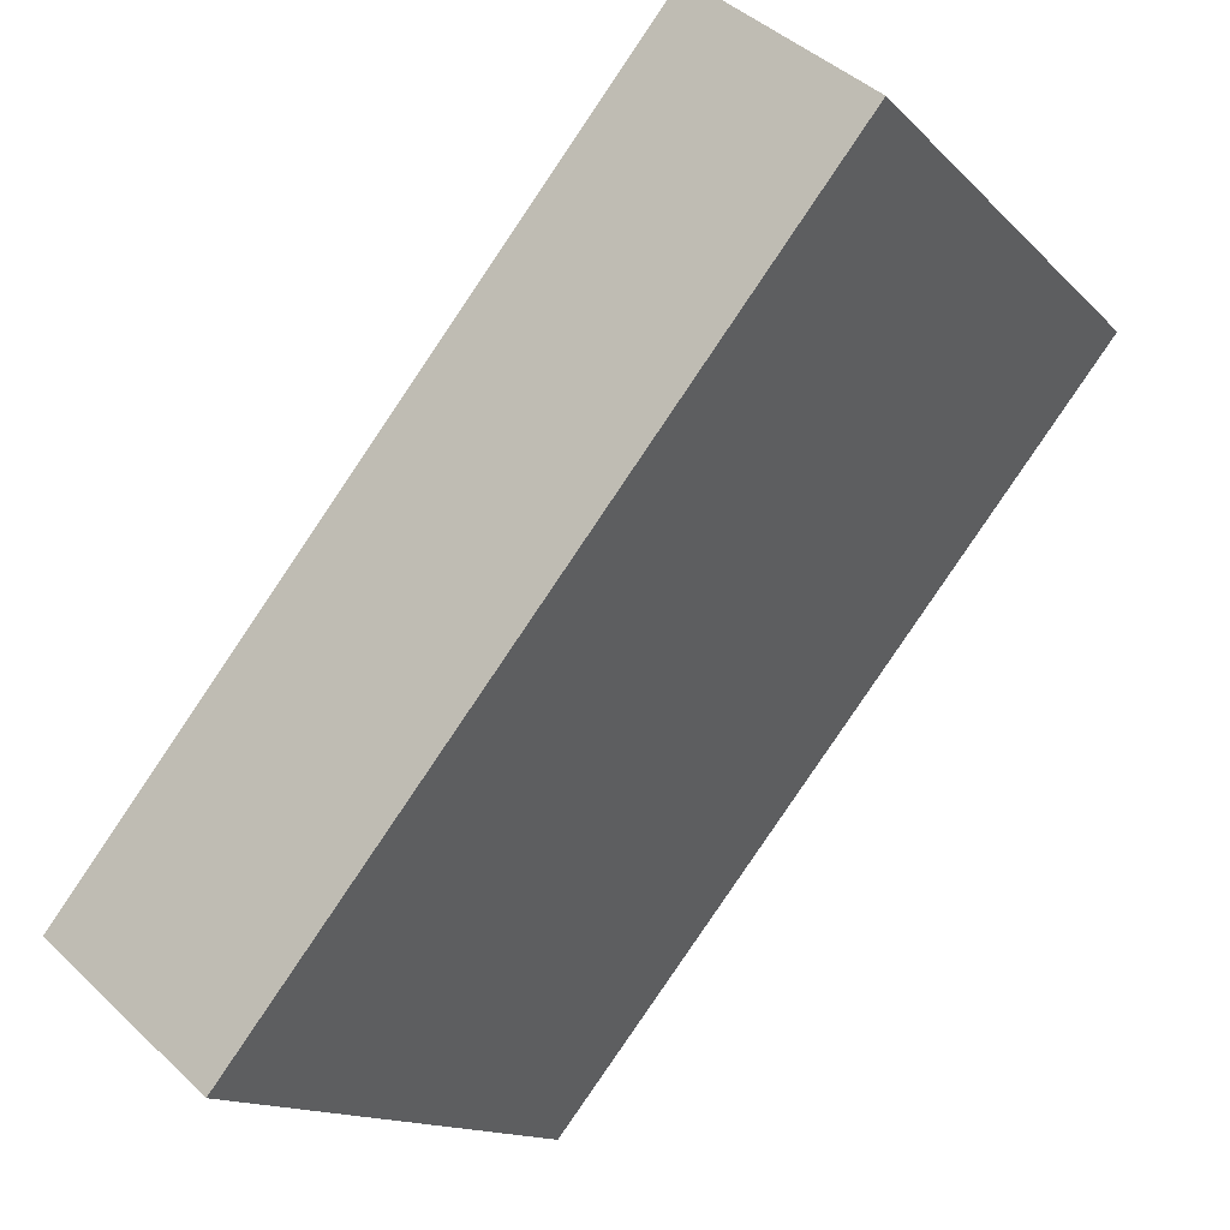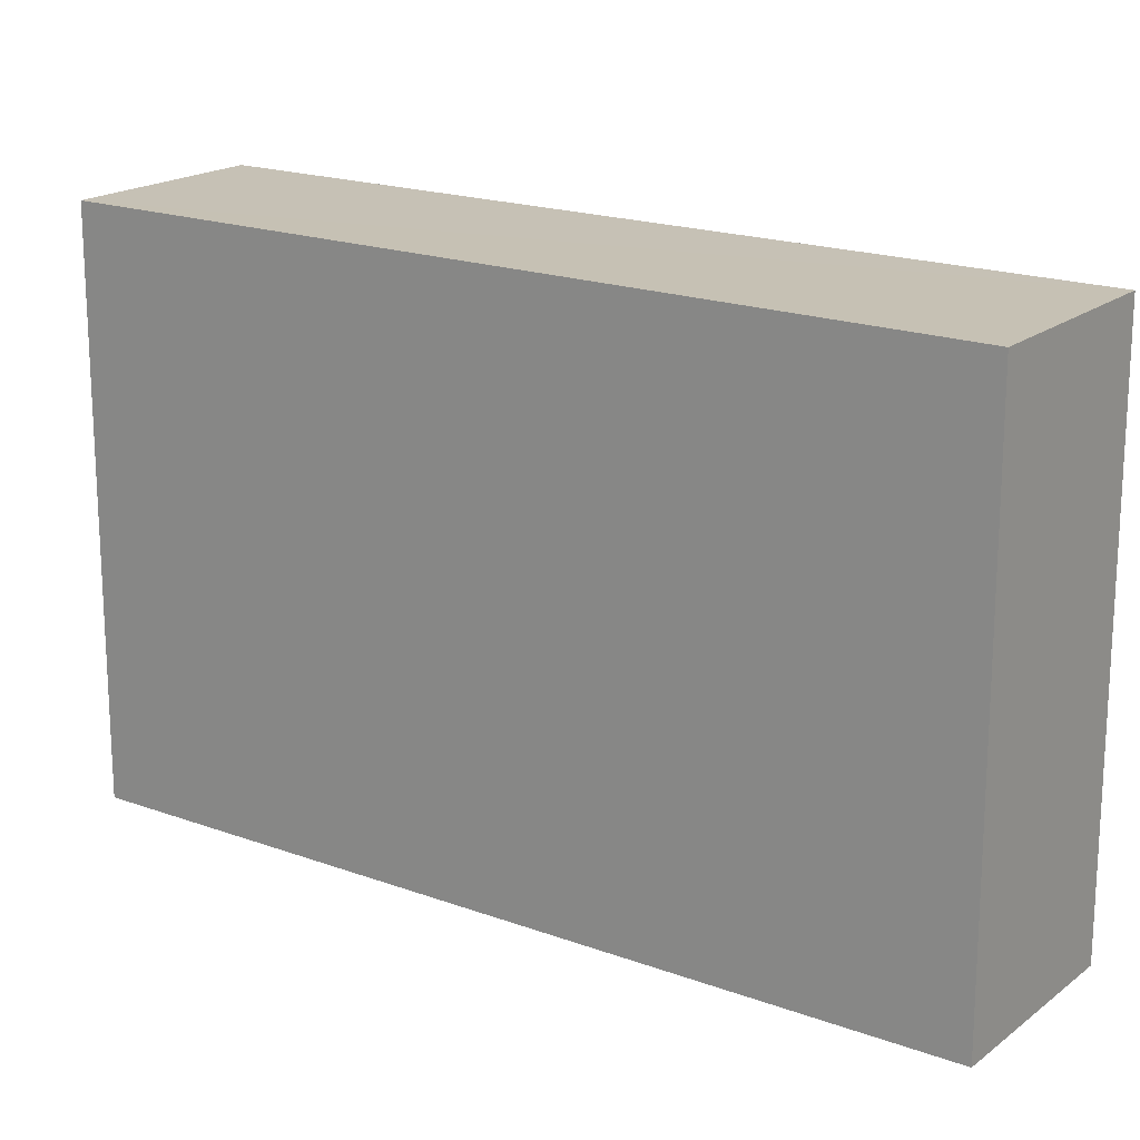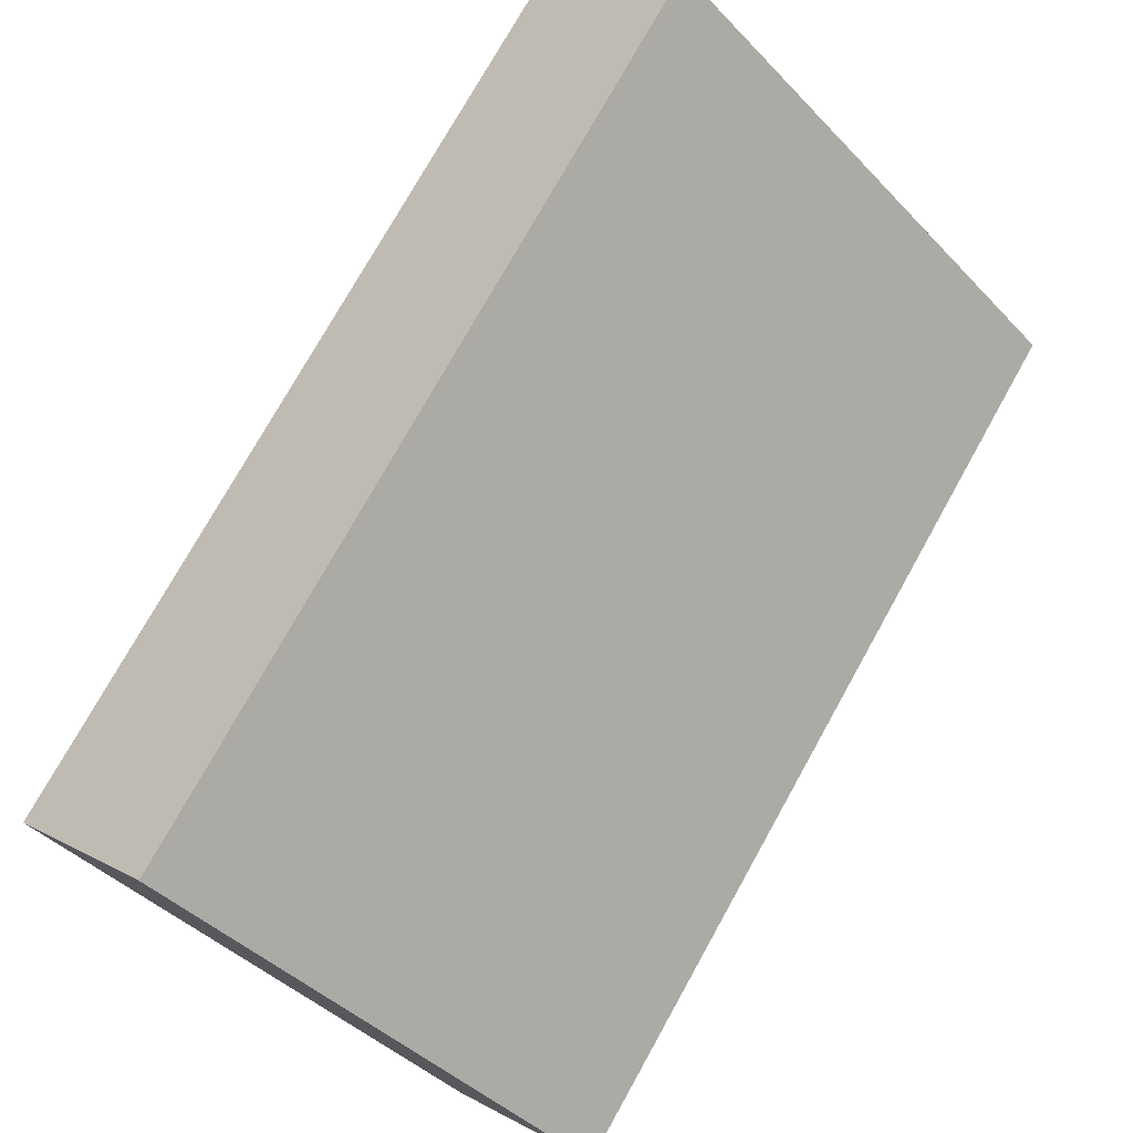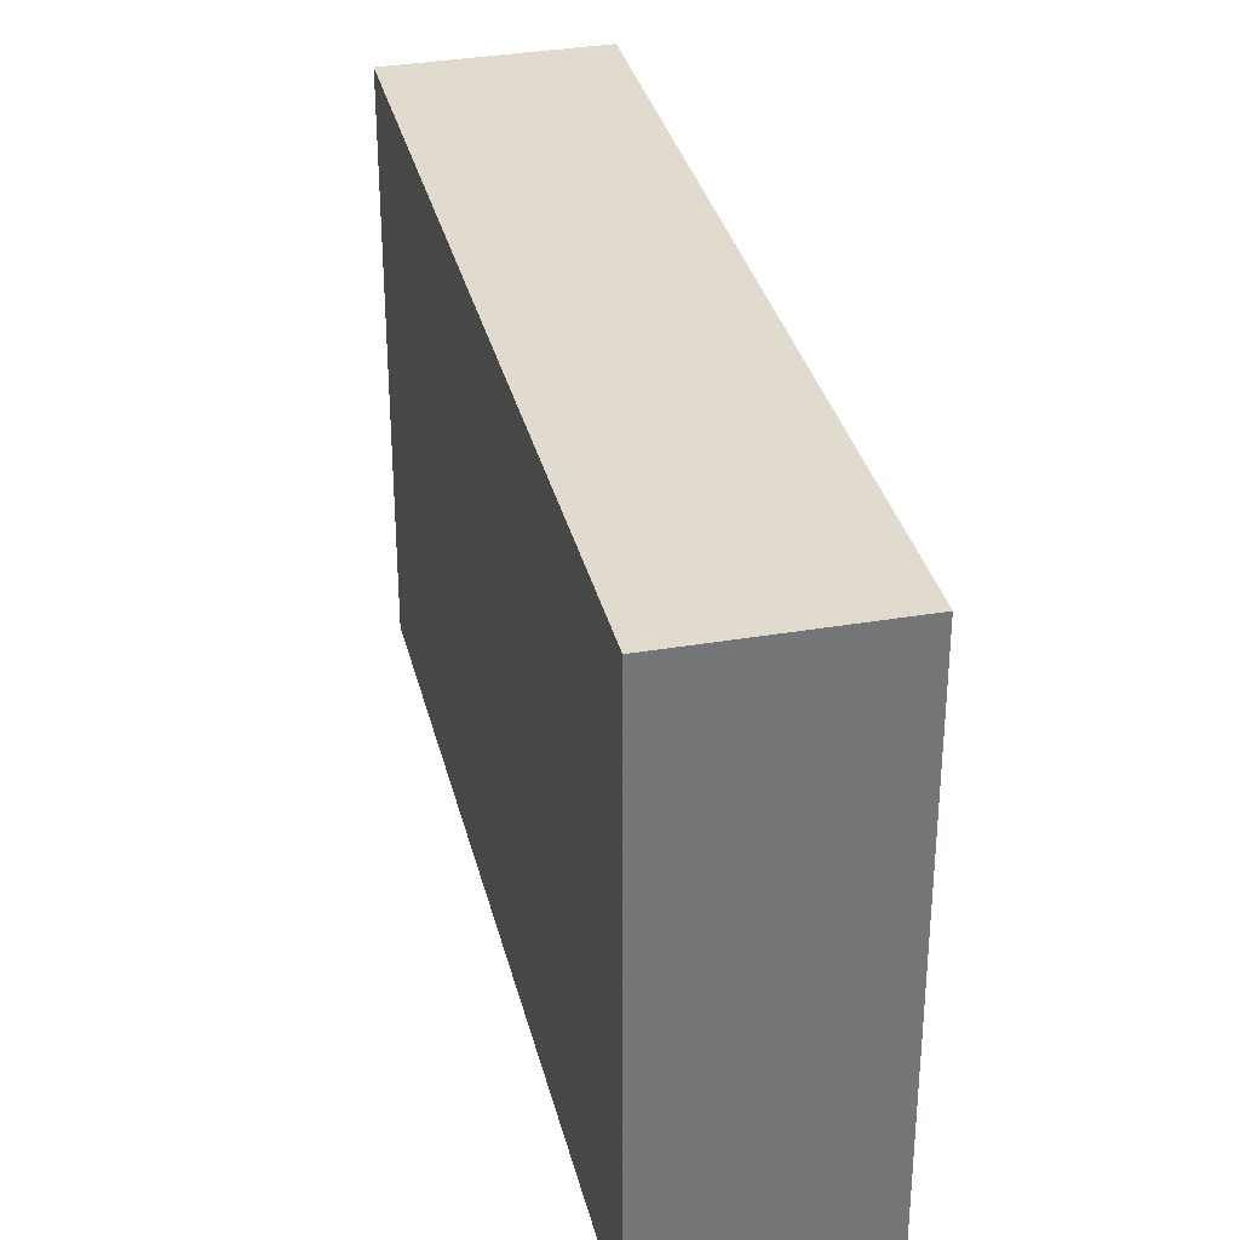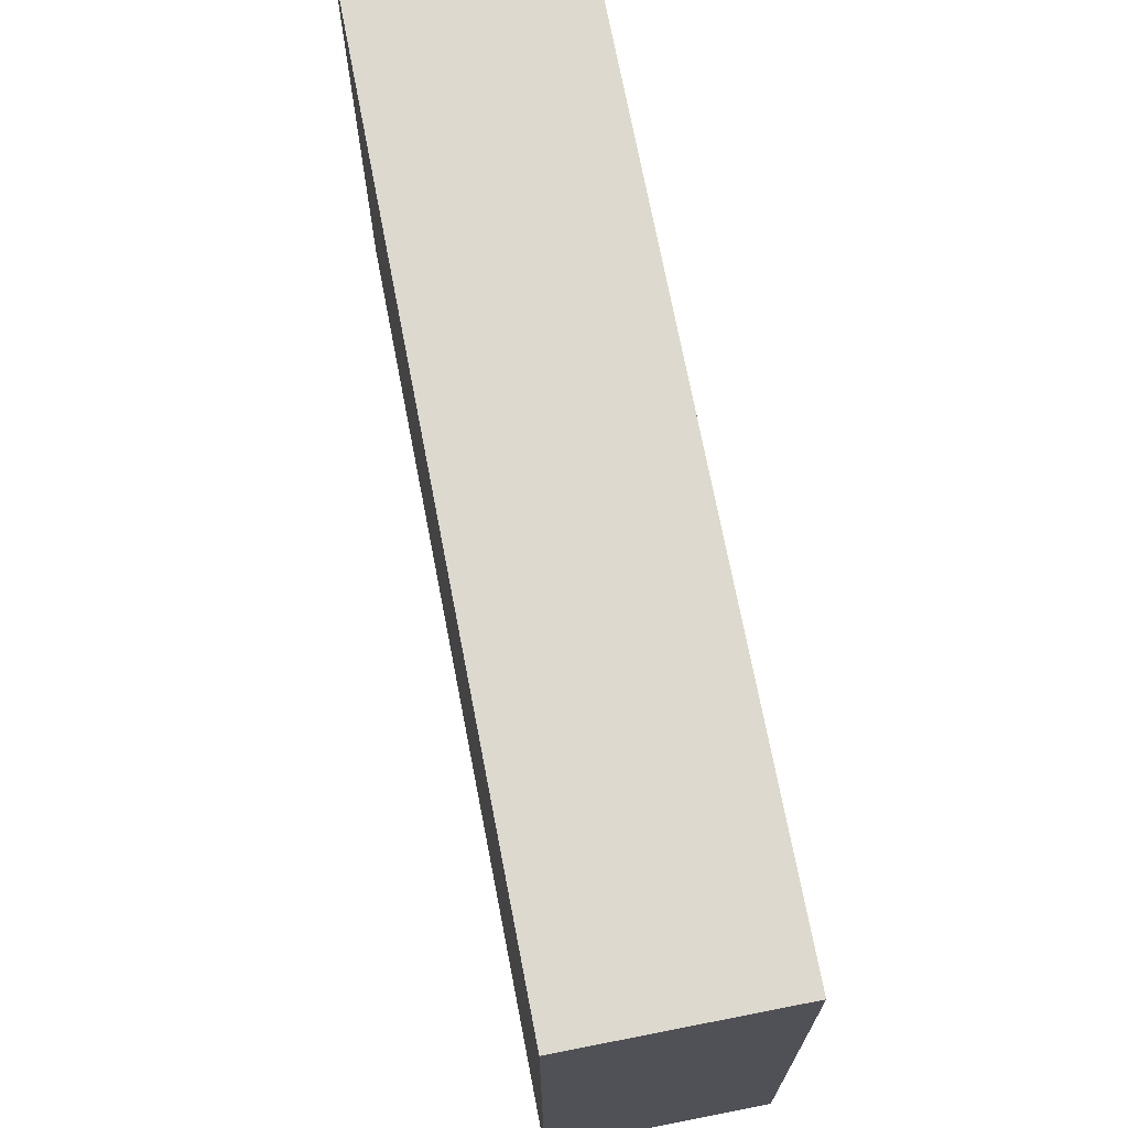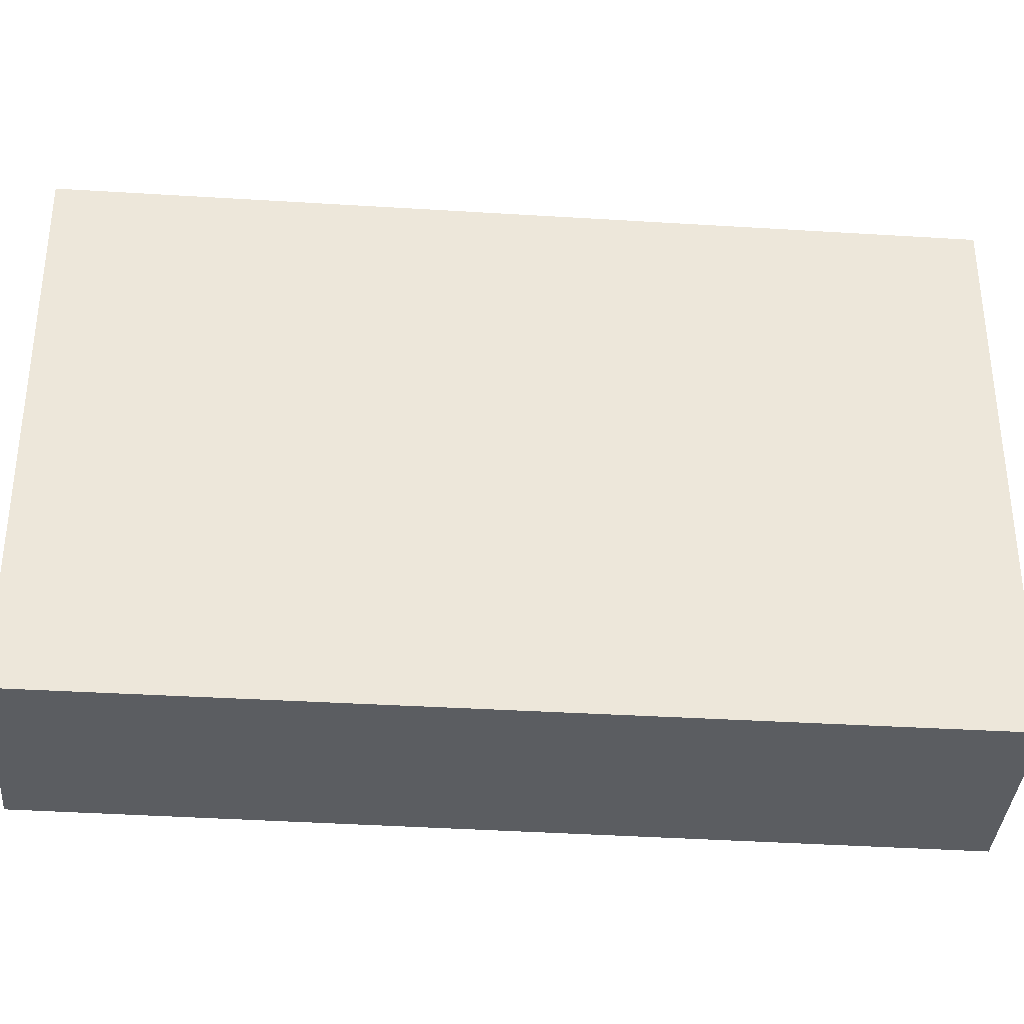
<metadata>
{"format":"obj","ext":"obj","renderer":"f3d","projection":"perspective","resolution":1024,"background":"white","views":[{"elev":-14.0,"azim":-153.3,"up":"+Z"},{"elev":18.7,"azim":-93.6,"up":"+Y"},{"elev":-42.1,"azim":-140.8,"up":"+Z"},{"elev":33.7,"azim":127.7,"up":"+Y"},{"elev":71.6,"azim":-49.8,"up":"+Y"},{"elev":-36.1,"azim":46.3,"up":"+Y"}]}
</metadata>
<code>
o 3654
v 2228 1915 10.57
v 2228 1915 10.66
v 2228 1915 10.66
v 2228 1915 10.59
v 2228 1915 10.67
v 2228 1915 10.67
v 2228 1915 10.57
v 2228 1915 10.66
v 2228 1915 10.57
v 2228 1915 10.59
v 2228 1915 10.57
v 2228 1915 10.59
v 2228 1915 10.59
v 2228 1915 10.67
v 2228 1915 10.59
v 2228 1915 10.67
v 2228 1915 10.57
v 2228 1915 10.59
v 2228 1915 10.57
v 2228 1915 10.67
v 2228 1915 10.59
v 2228 1915 10.66
v 2228 1915 10.67
v 2228 1915 10.67
v 2228 1915 10.57
v 2228 1915 10.66
v 2228 1915 10.67
v 2228 1915 10.66
v 2228 1915 10.66
f 1 2 3
f 1 4 5
f 6 2 7
f 8 9 7
f 10 7 11
f 12 13 14
f 14 15 16
f 17 15 18
f 19 20 21
f 22 23 20
f 24 25 26
f 27 28 29

</code>
